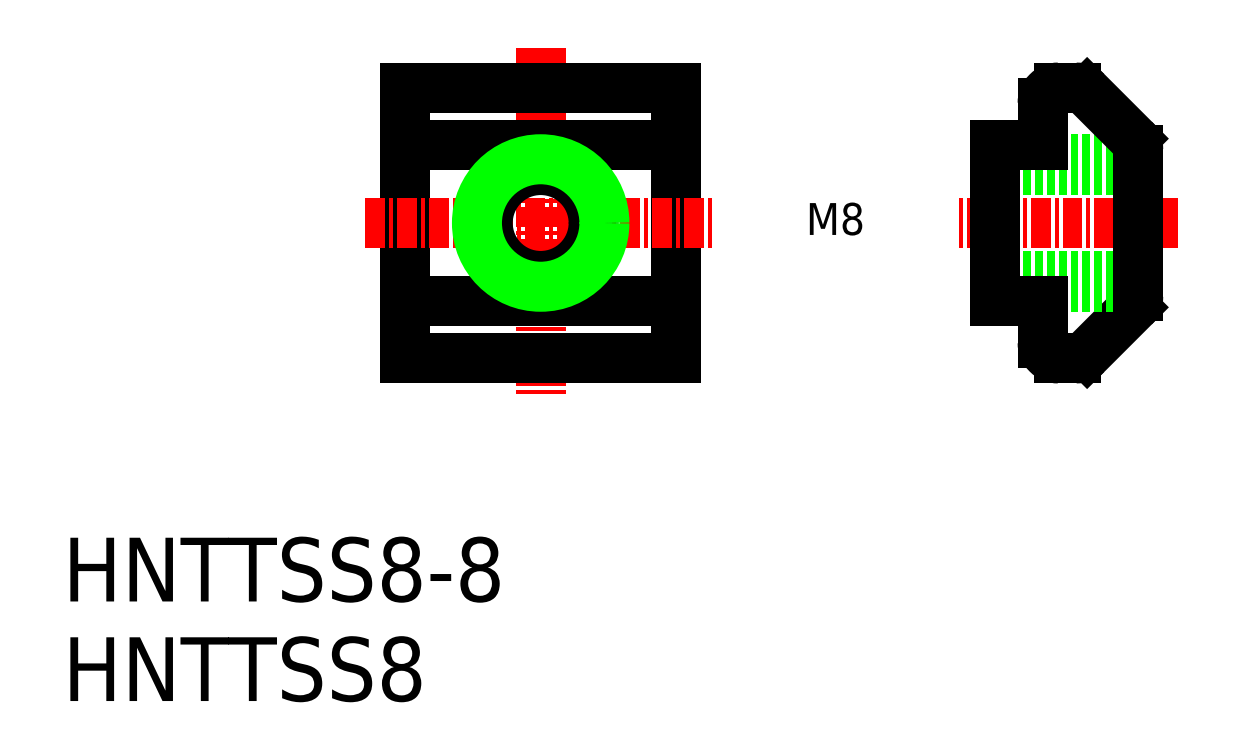
<metadata>
{"format":"dxf","ext":"dxf","renderer":"ezdxf+matplotlib","layout":"modelspace","background":"white","min_lineweight":24,"dpi":150}
</metadata>
<code>
0
SECTION
2
ENTITIES
0
TEXT
8
0
10
1.714e-07
20
6.248
30
0
40
4
1
HNTTSS8-8
0
TEXT
8
0
10
1.714e-07
20
-2.012e-07
30
0
40
4
1
HNTTSS8
0
TEXT
8
0
10
46.83
20
29
30
0
40
2
1
M8
72
     4
11
48.5
21
30
31
0
0
ARC
8
0
10
62.5
20
22.5
30
0
40
1
50
180
51
270
0
LINE
8
0
10
64.29
20
21.79
30
0
11
67.21
21
24.71
31
0
0
ARC
8
0
10
63.59
20
22.5
30
0
40
1
50
270
51
315
0
LINE
8
0
10
63.59
20
21.5
30
0
11
62.5
21
21.5
31
0
0
ARC
8
0
10
63.59
20
37.5
30
0
40
1
50
45
51
90
0
ARC
8
0
10
62.5
20
37.5
30
0
40
1
50
90
51
180
0
LINE
8
CENTER
10
70
20
30
30
0
11
56
21
30
31
0
0
LINE
8
0
10
61.5
20
25.1
30
0
11
58.5
21
25.1
31
0
0
LINE
8
0
10
61.5
20
34.9
30
0
11
58.5
21
34.9
31
0
0
LINE
8
0
10
67.5
20
26
30
0
11
58.5
21
26
31
0
0
LINE
8
0
10
67.5
20
34
30
0
11
58.5
21
34
31
0
0
LINE
8
0
10
67.5
20
26.68
30
0
11
58.5
21
26.68
31
0
0
LINE
8
0
10
67.5
20
33.32
30
0
11
58.5
21
33.32
31
0
0
LINE
8
0
10
58.5
20
25.1
30
0
11
58.5
21
34.9
31
0
0
LINE
8
0
10
67.5
20
25.41
30
0
11
67.5
21
34.61
31
0
0
LINE
8
0
10
61.5
20
22.5
30
0
11
61.5
21
25.1
31
0
0
ARC
8
0
10
66.5
20
25.41
30
0
40
1
50
315
51
0
0
LINE
8
0
10
64.29
20
38.21
30
0
11
67.21
21
35.29
31
0
0
LINE
8
0
10
61.5
20
34.9
30
0
11
61.5
21
37.5
31
0
0
ARC
8
0
10
66.5
20
34.59
30
0
40
1
50
0
51
45
0
LINE
8
0
10
63.59
20
38.5
30
0
11
62.5
21
38.5
31
0
0
LINE
8
CENTER
10
30
20
41
30
0
11
30
21
19
31
0
0
LINE
8
0
10
38.5
20
38.5
30
0
11
38.5
21
21.5
31
0
0
LINE
8
0
10
21.5
20
38.5
30
0
11
21.5
21
21.5
31
0
0
LINE
8
0
10
21.5
20
21.5
30
0
11
38.5
21
21.5
31
0
0
LINE
8
CENTER
10
19
20
30
30
0
11
41
21
30
31
0
0
LINE
8
0
10
21.5
20
25.1
30
0
11
38.5
21
25.1
31
0
0
LINE
8
0
10
21.5
20
34.9
30
0
11
38.5
21
34.9
31
0
0
LINE
8
0
10
21.5
20
38.5
30
0
11
38.5
21
38.5
31
0
0
CIRCLE
8
0
10
30
20
30
30
0
40
3.324
0
CIRCLE
8
0
10
30
20
30
30
0
40
4
0
ENDSEC
0
EOF

</code>
